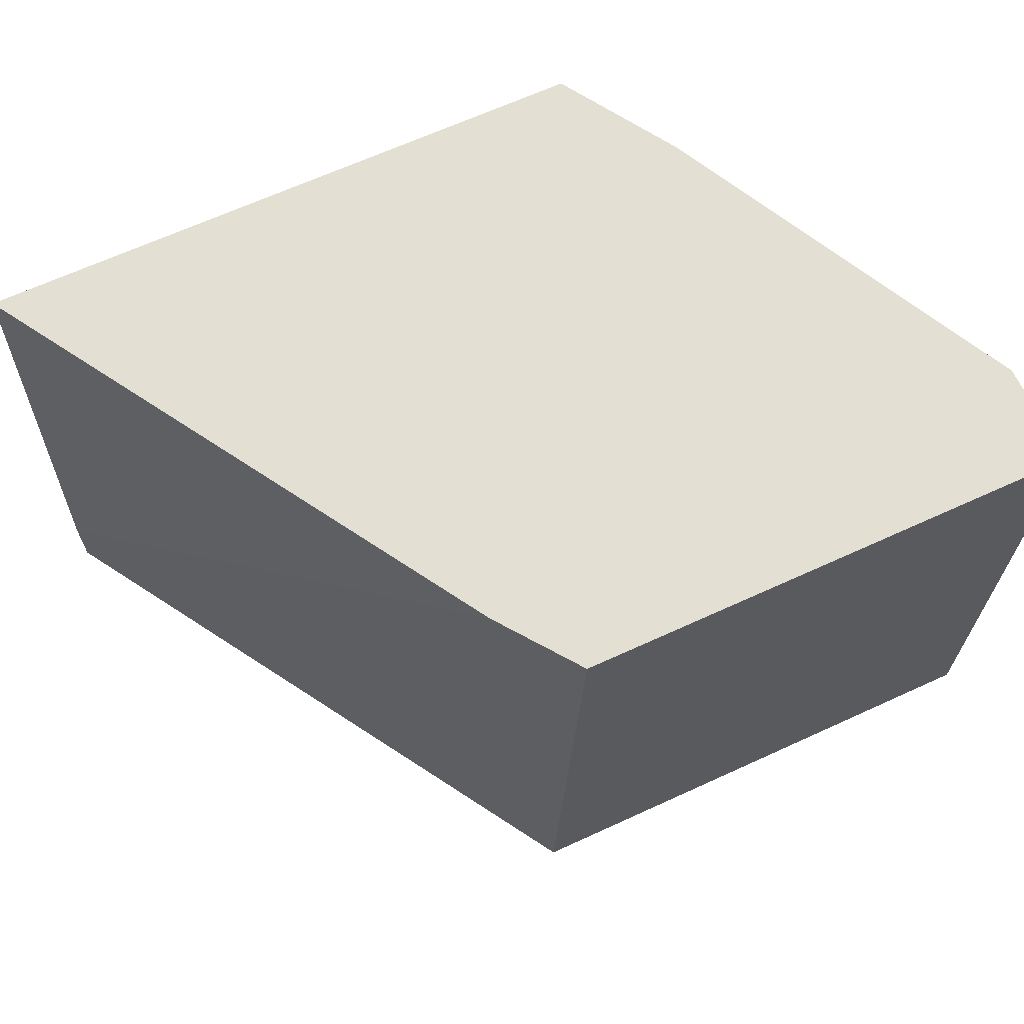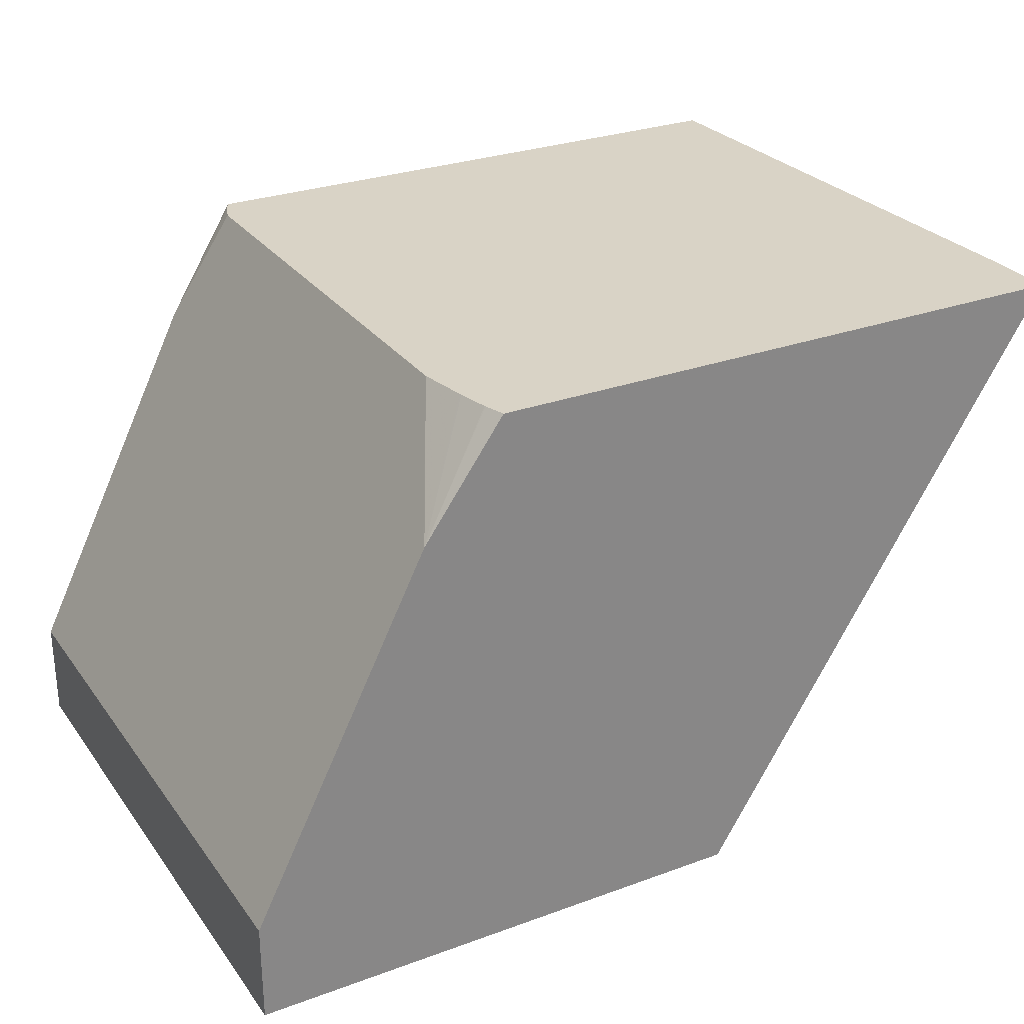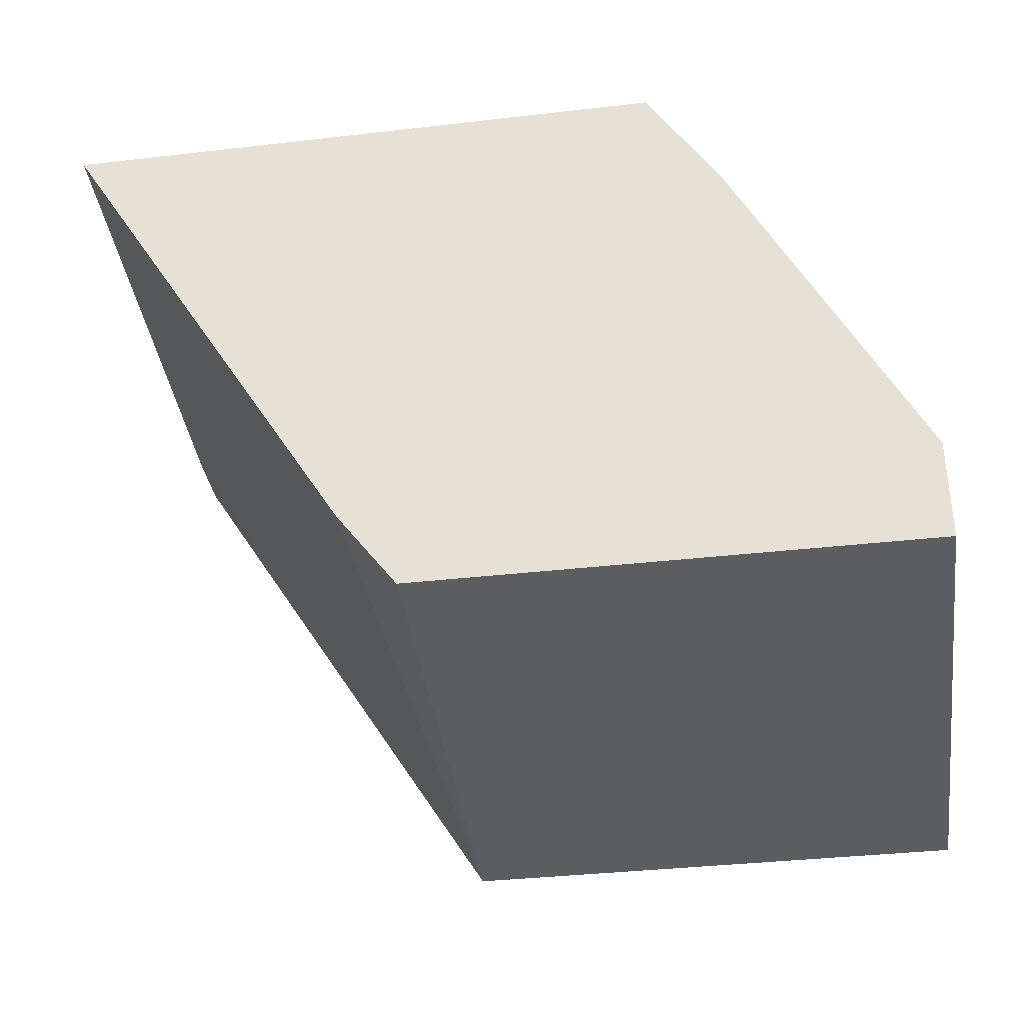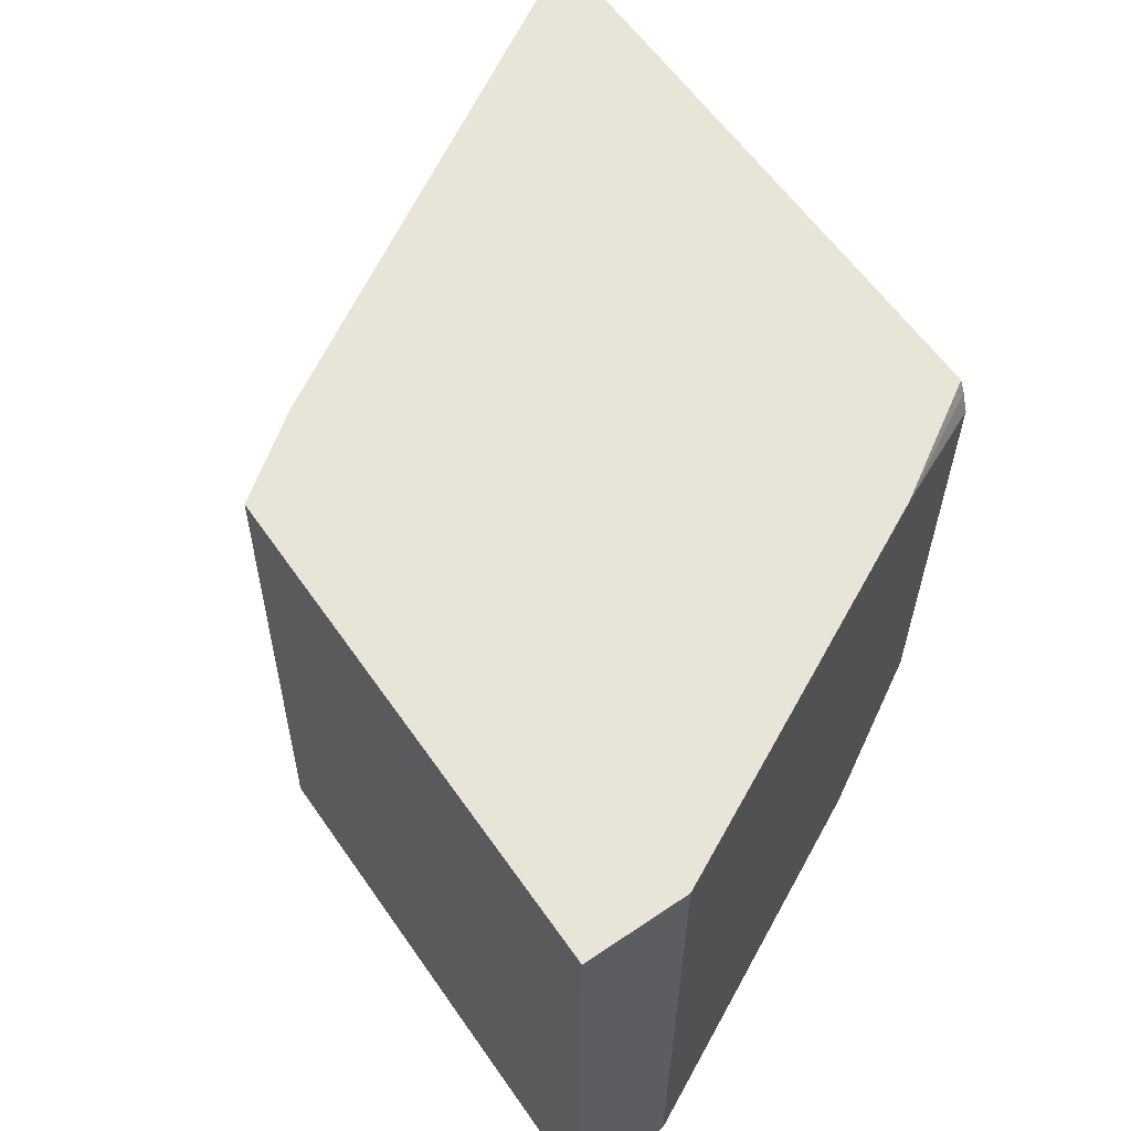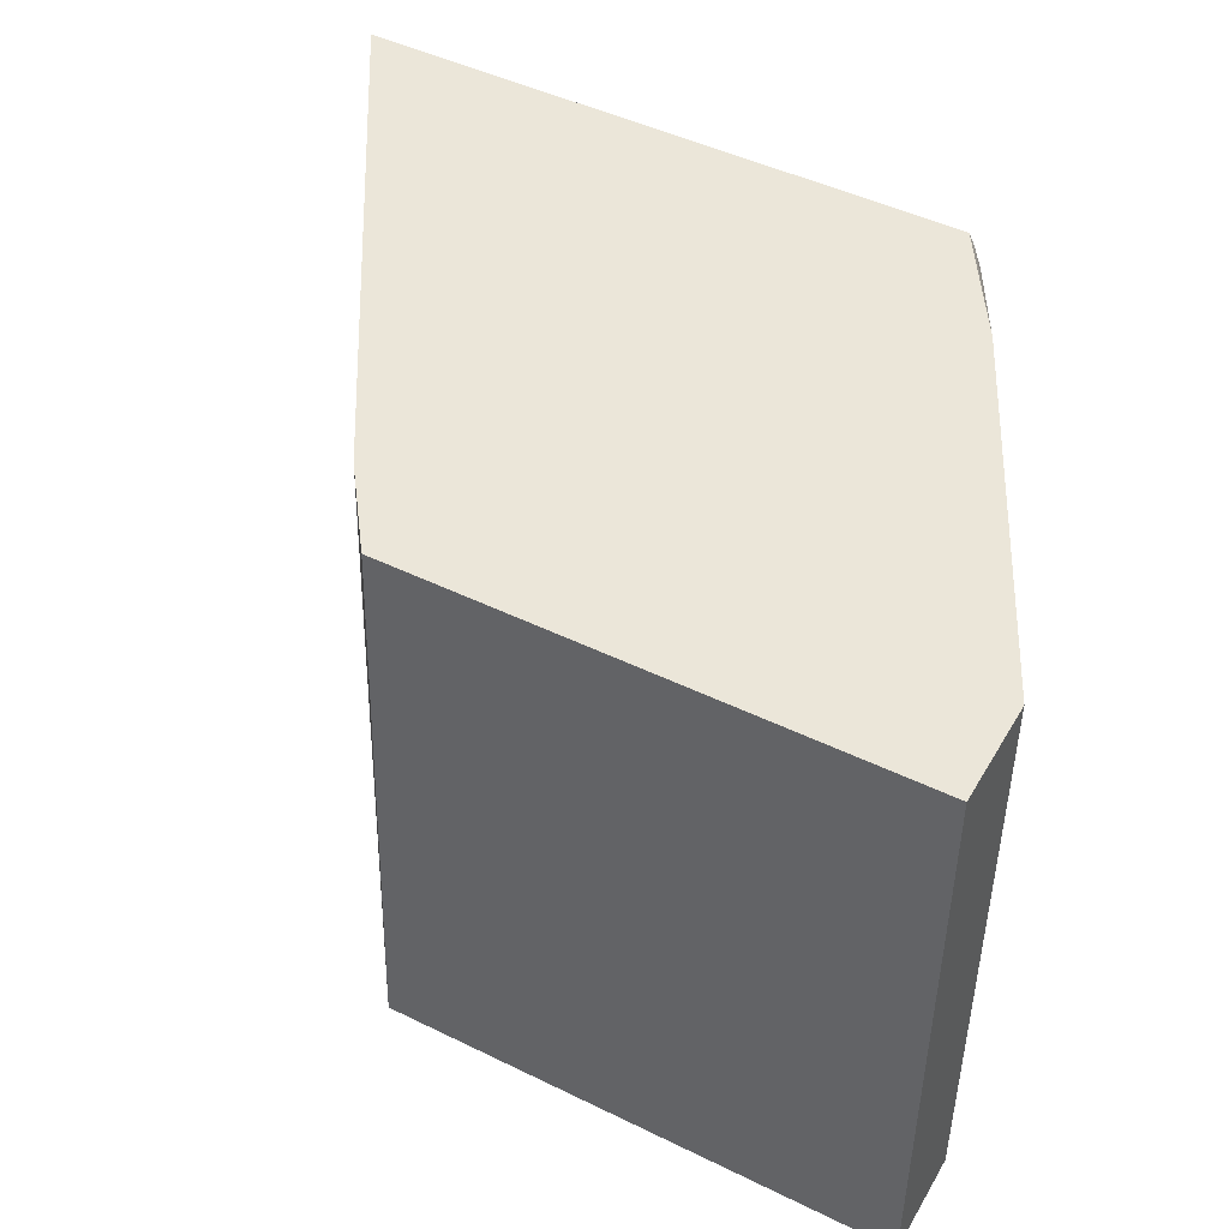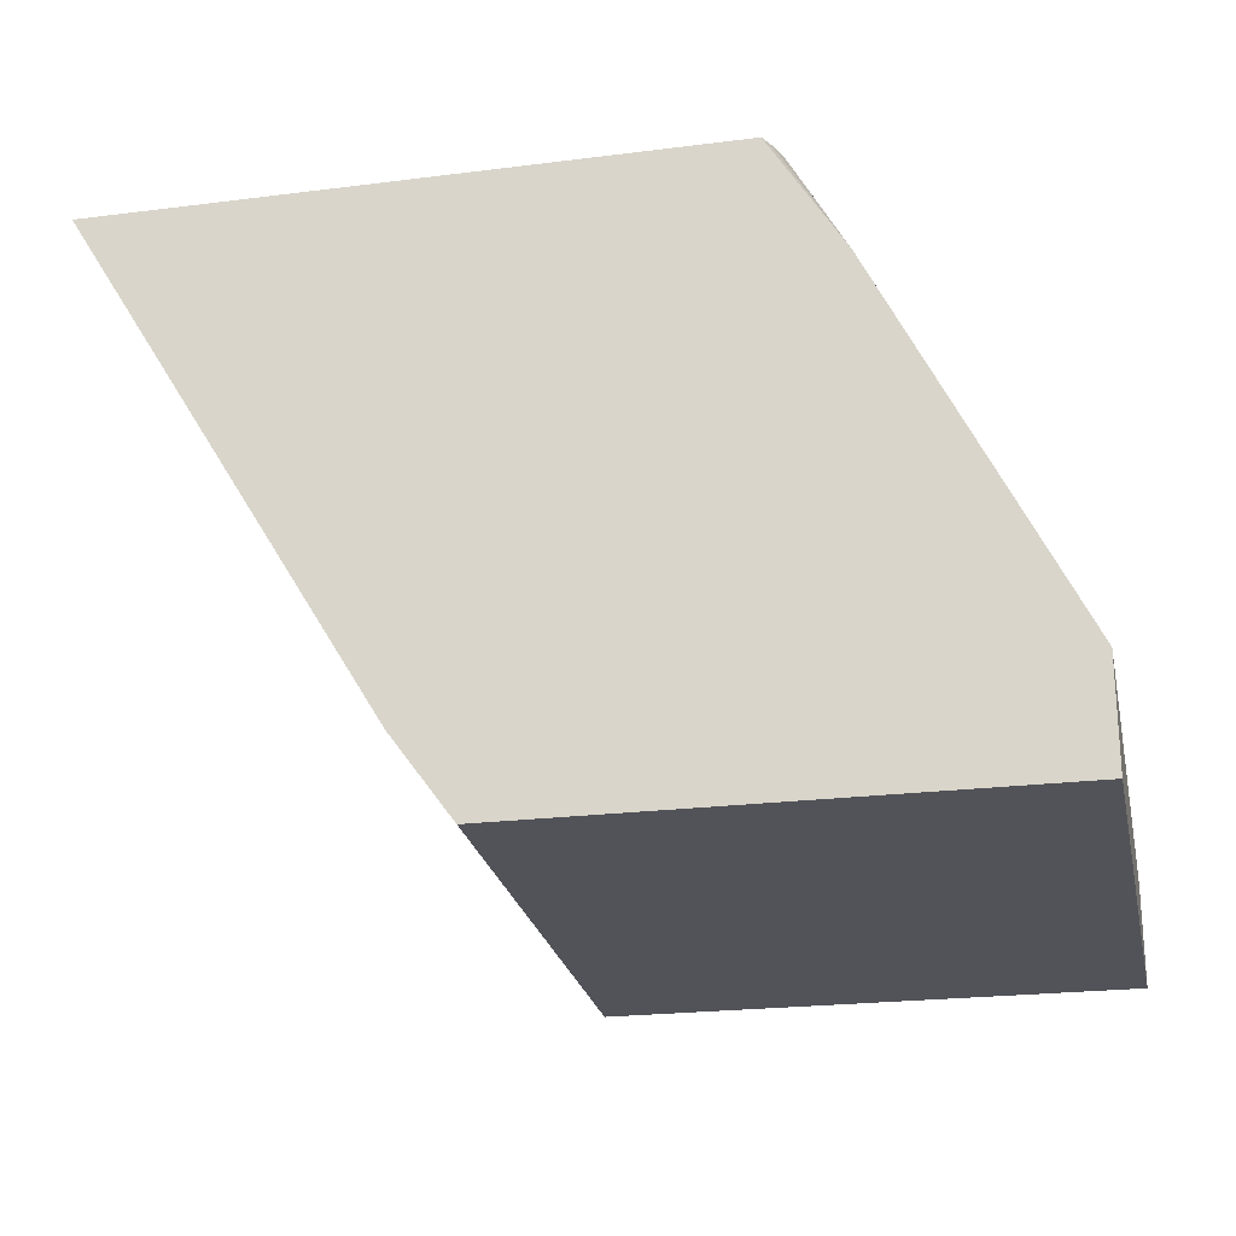
<metadata>
{"format":"obj","ext":"obj","renderer":"f3d","projection":"perspective","resolution":1024,"background":"white","views":[{"elev":66.5,"azim":155.3,"up":"+Y"},{"elev":28.3,"azim":-28.9,"up":"+Z"},{"elev":-35.5,"azim":-171.3,"up":"+Z"},{"elev":60.1,"azim":-124.7,"up":"+Y"},{"elev":46.8,"azim":-151.0,"up":"+Y"},{"elev":-22.6,"azim":-167.7,"up":"+Z"}]}
</metadata>
<code>
v -0.4711 0.09089 0.4165
v -0.4652 -0.07807 0.4165
v -0.565 0.09089 0.262
v -0.6602 0.09089 0.4165
v -0.4652 -0.09954 0.4165
v -0.5769 -0.09954 0.2367
v -0.5836 0.09089 0.2367
v -0.6826 0.09089 0.3804
v -0.6622 0.08697 0.4165
v -0.657 -0.09954 0.4165
v -0.7385 -0.09954 0.2367
v -0.7385 0.09089 0.2367
v -0.6645 0.08084 0.4165
v -0.7306 0.09089 0.2844
v -0.7157 -0.09954 0.3141
v -0.6591 -0.09307 0.4165
v -0.6822 -0.09954 0.3812
v -0.7385 -0.09954 0.2686
v -0.7385 0.09089 0.2686
v -0.6645 -0.06713 0.4165
v -0.6826 -0.09954 0.3804
v -0.6593 -0.0927 0.4165
v -0.6615 -0.08312 0.4165
v -0.6616 -0.08245 0.4165
f 8 14 15
f 8 13 9
f 6 12 7
f 5 15 18
f 5 11 6
f 5 18 11
f 8 15 13
f 6 11 12
f 10 16 17
f 17 20 21
f 11 19 12
f 13 15 20
f 14 19 15
f 15 19 18
f 16 22 17
f 17 22 23
f 17 23 24
f 17 24 20
f 5 21 15
f 11 18 19
f 5 17 21
f 15 21 20
f 4 8 9
f 1 2 3
f 1 3 7
f 1 7 12
f 1 12 19
f 1 19 14
f 1 14 8
f 1 8 4
f 1 4 9
f 1 9 13
f 1 13 20
f 5 10 17
f 1 24 23
f 1 20 24
f 2 6 3
f 2 5 6
f 1 5 2
f 3 6 7
f 1 16 10
f 1 22 16
f 1 23 22
f 1 10 5

</code>
